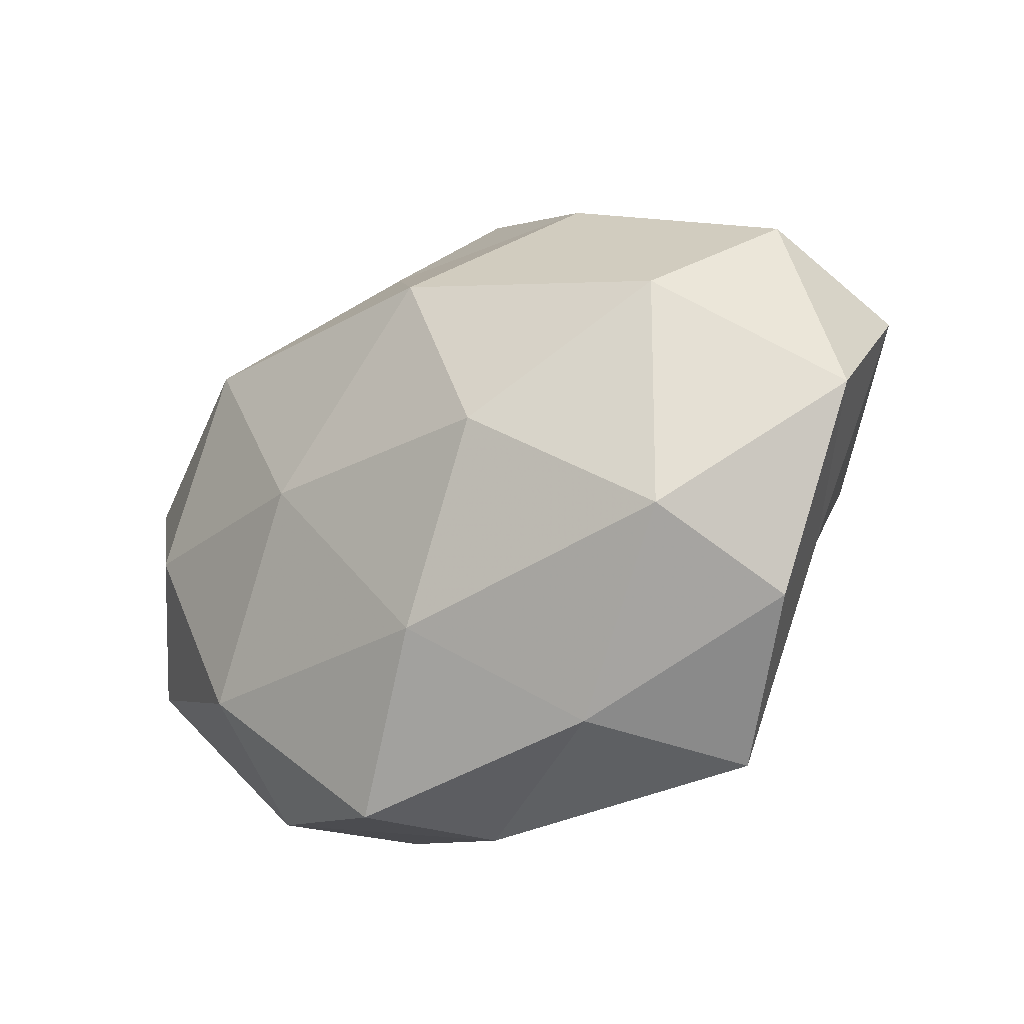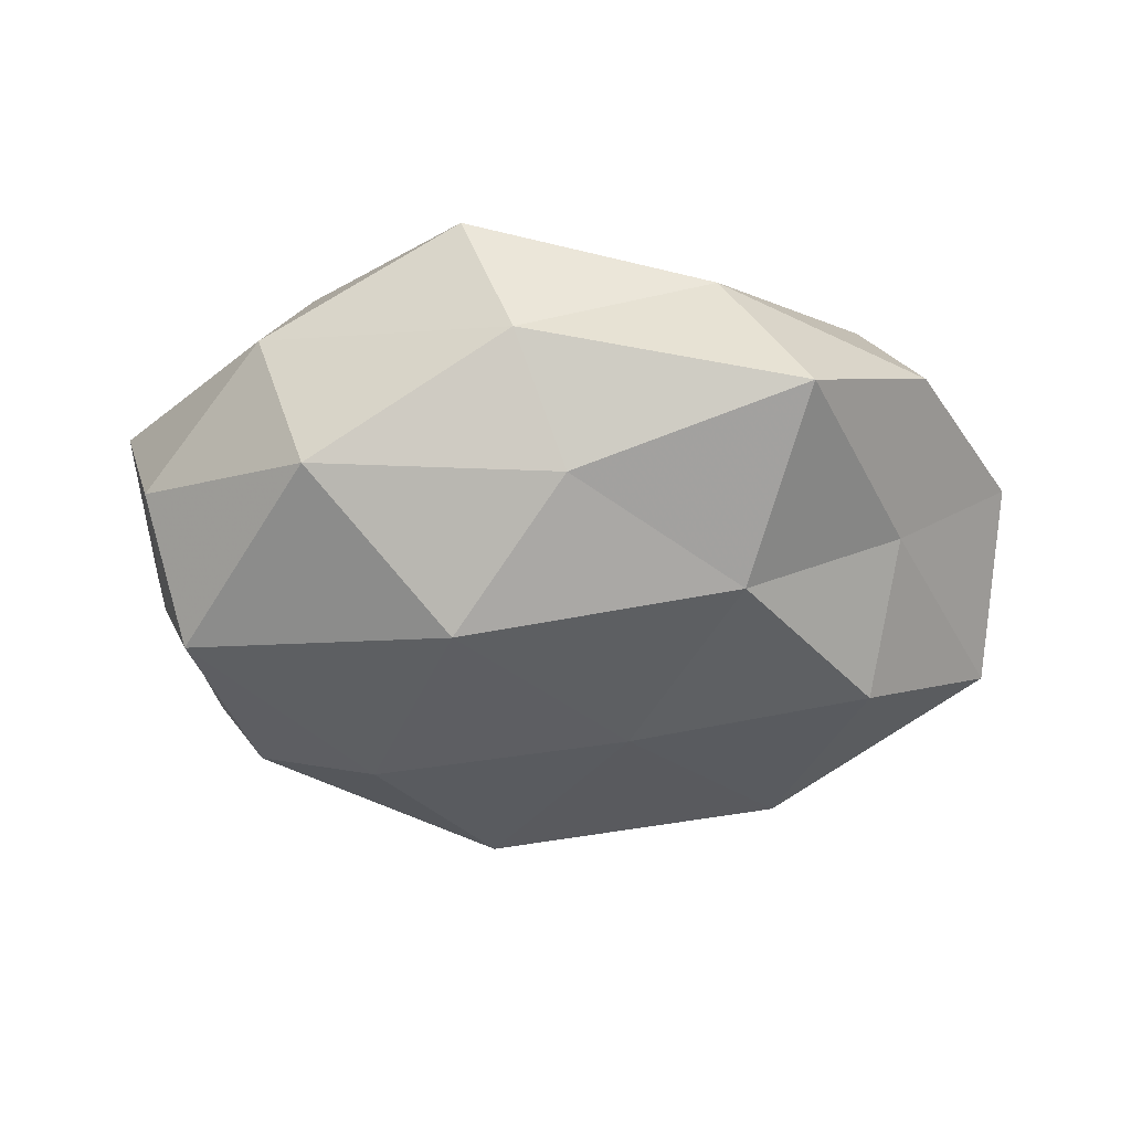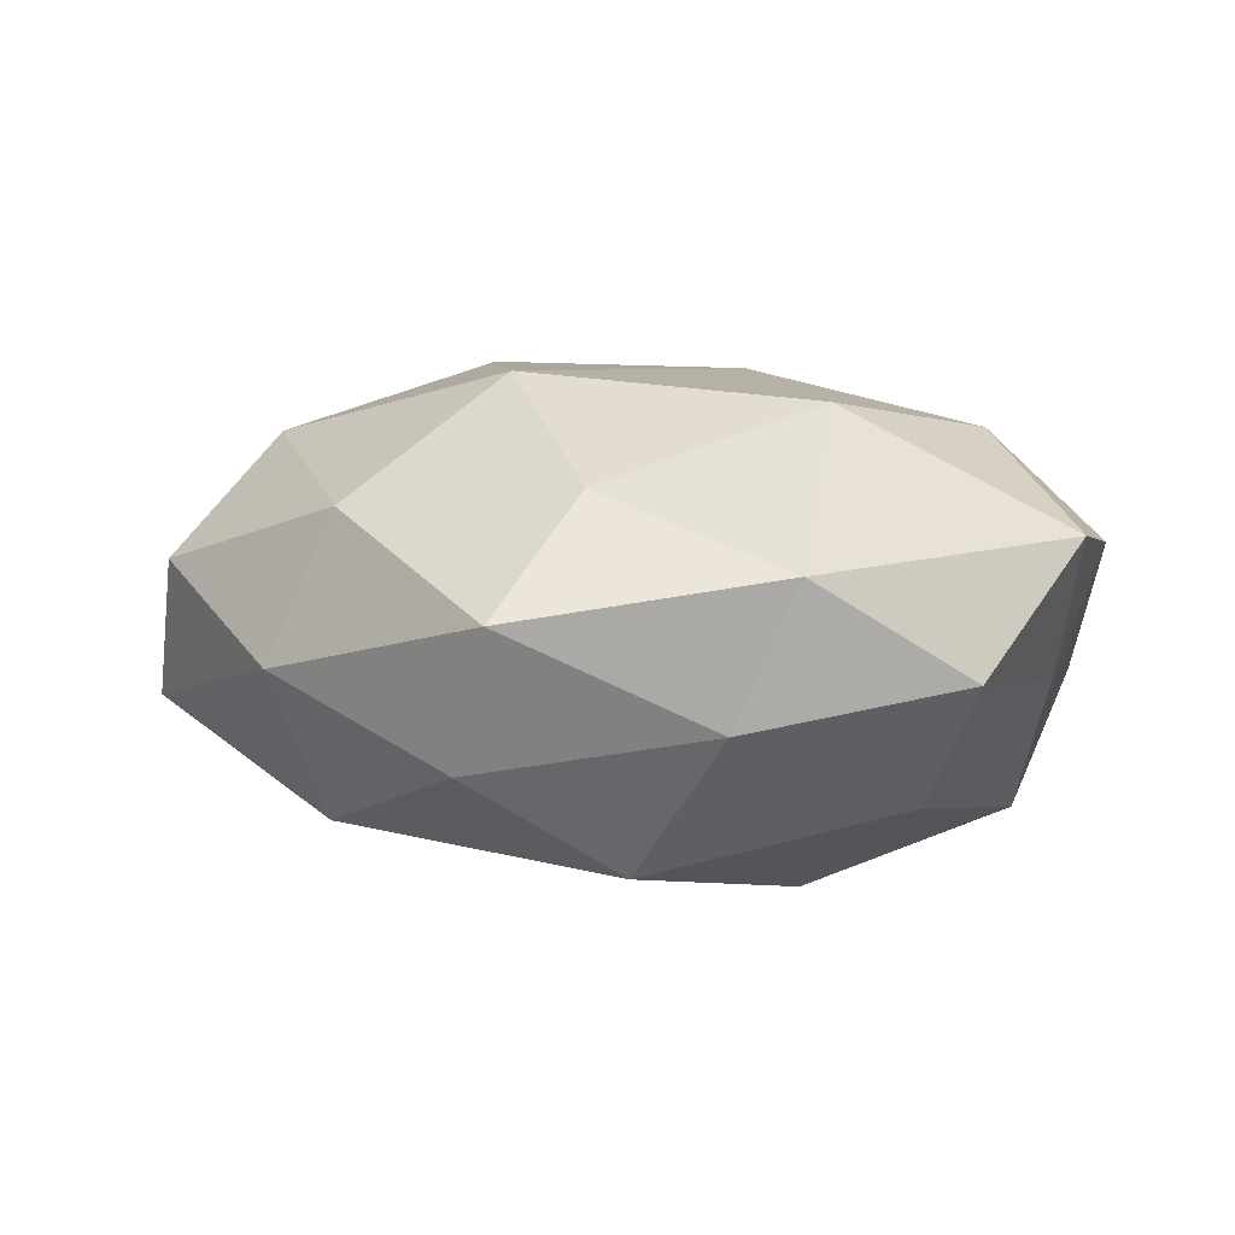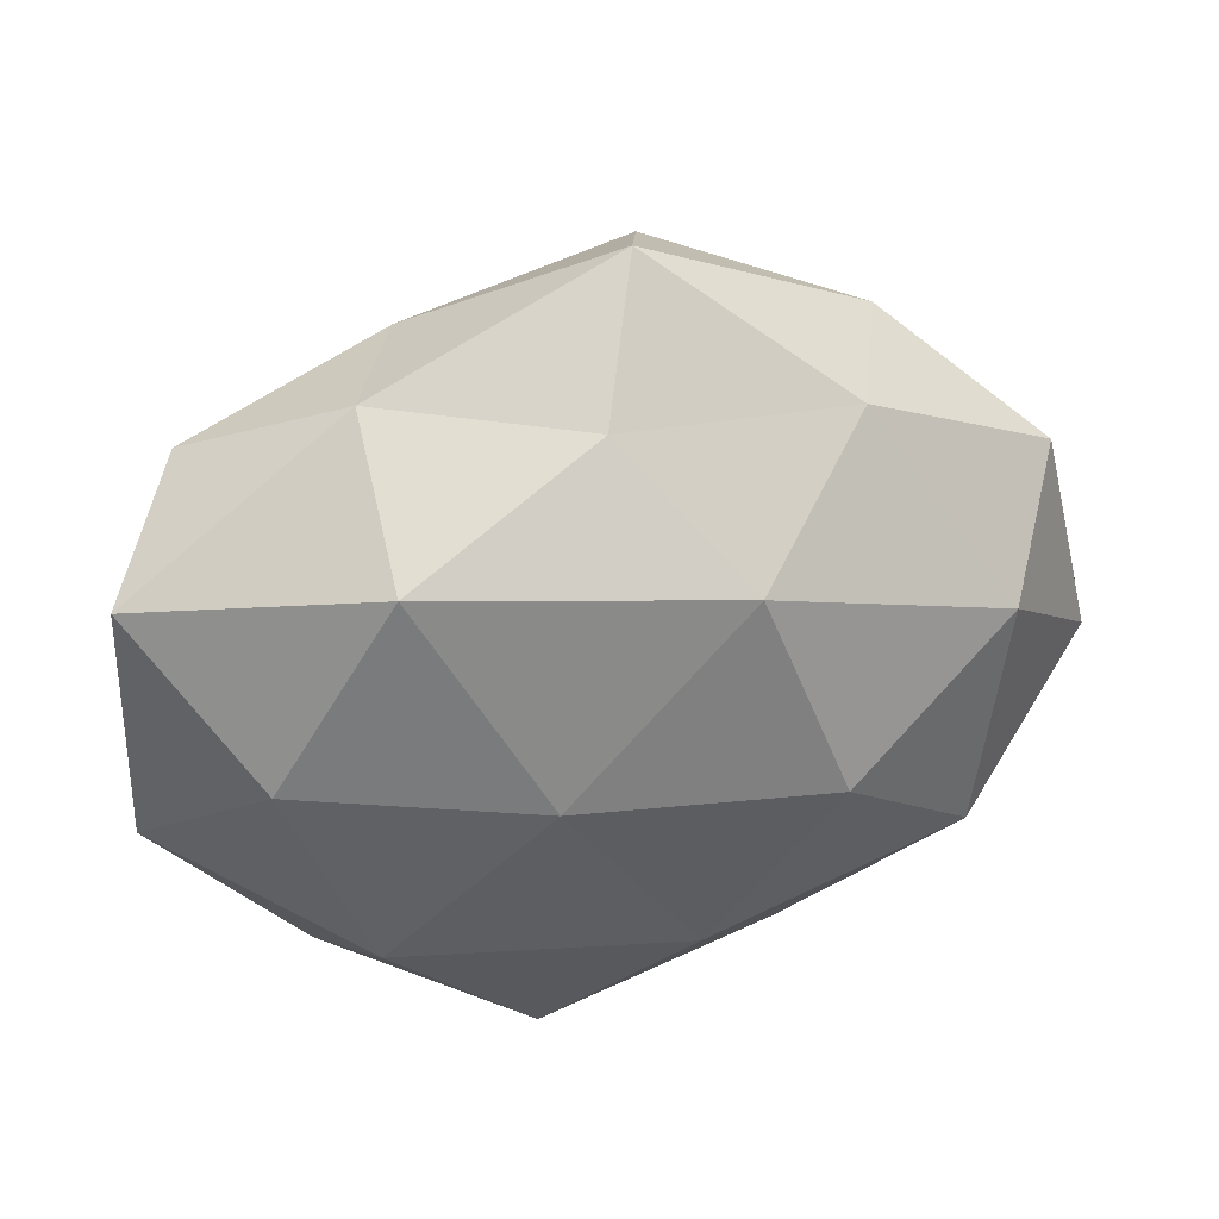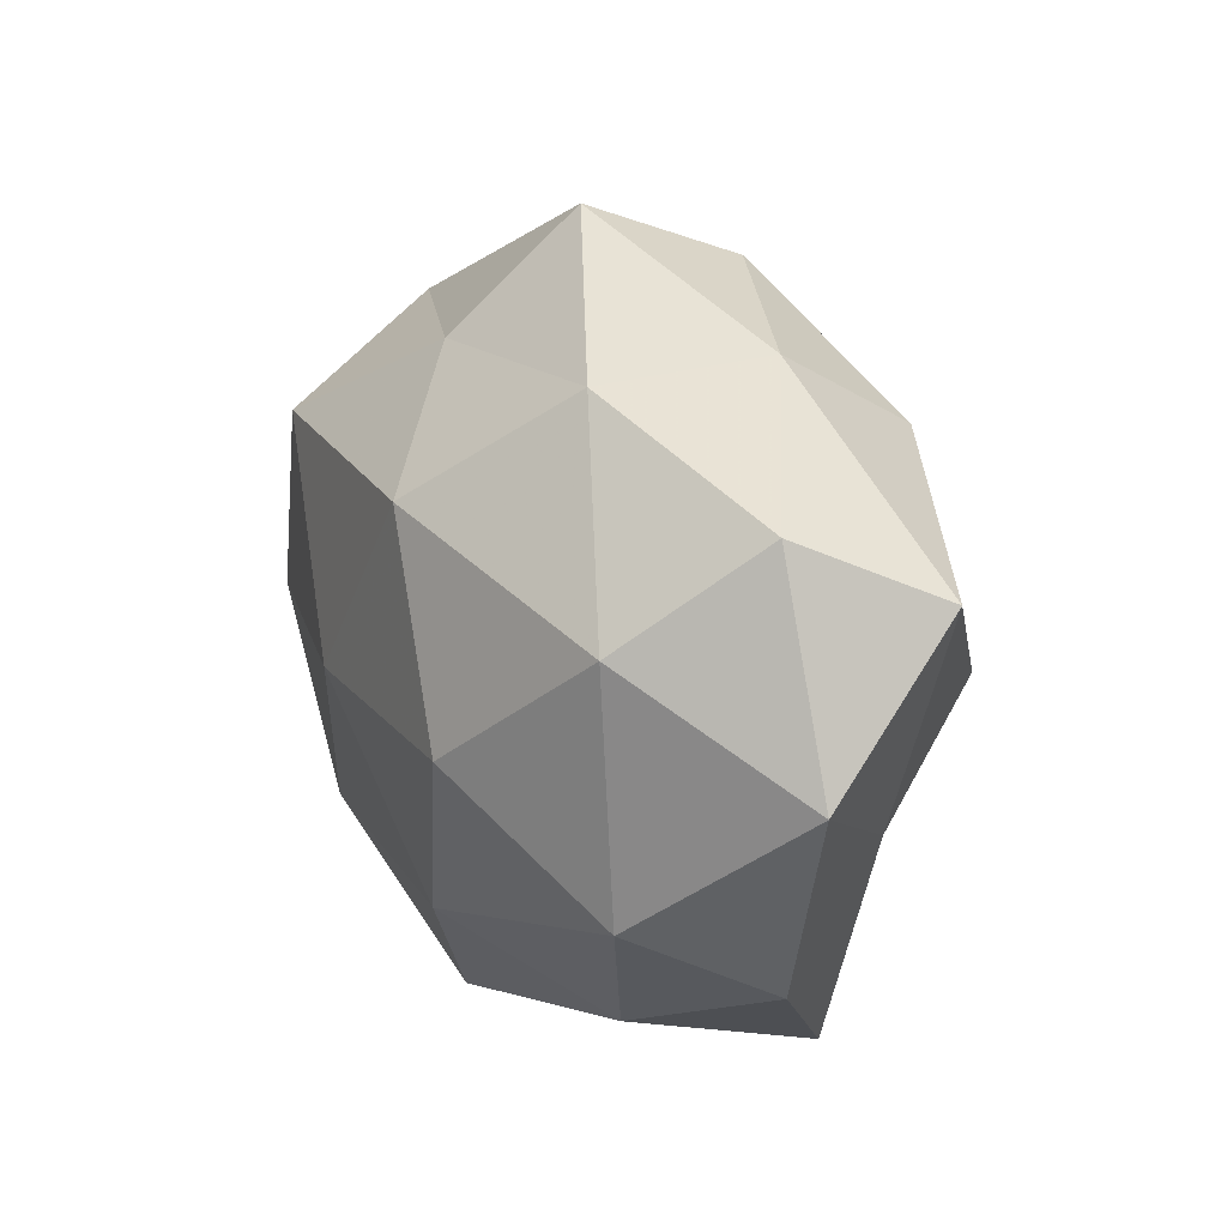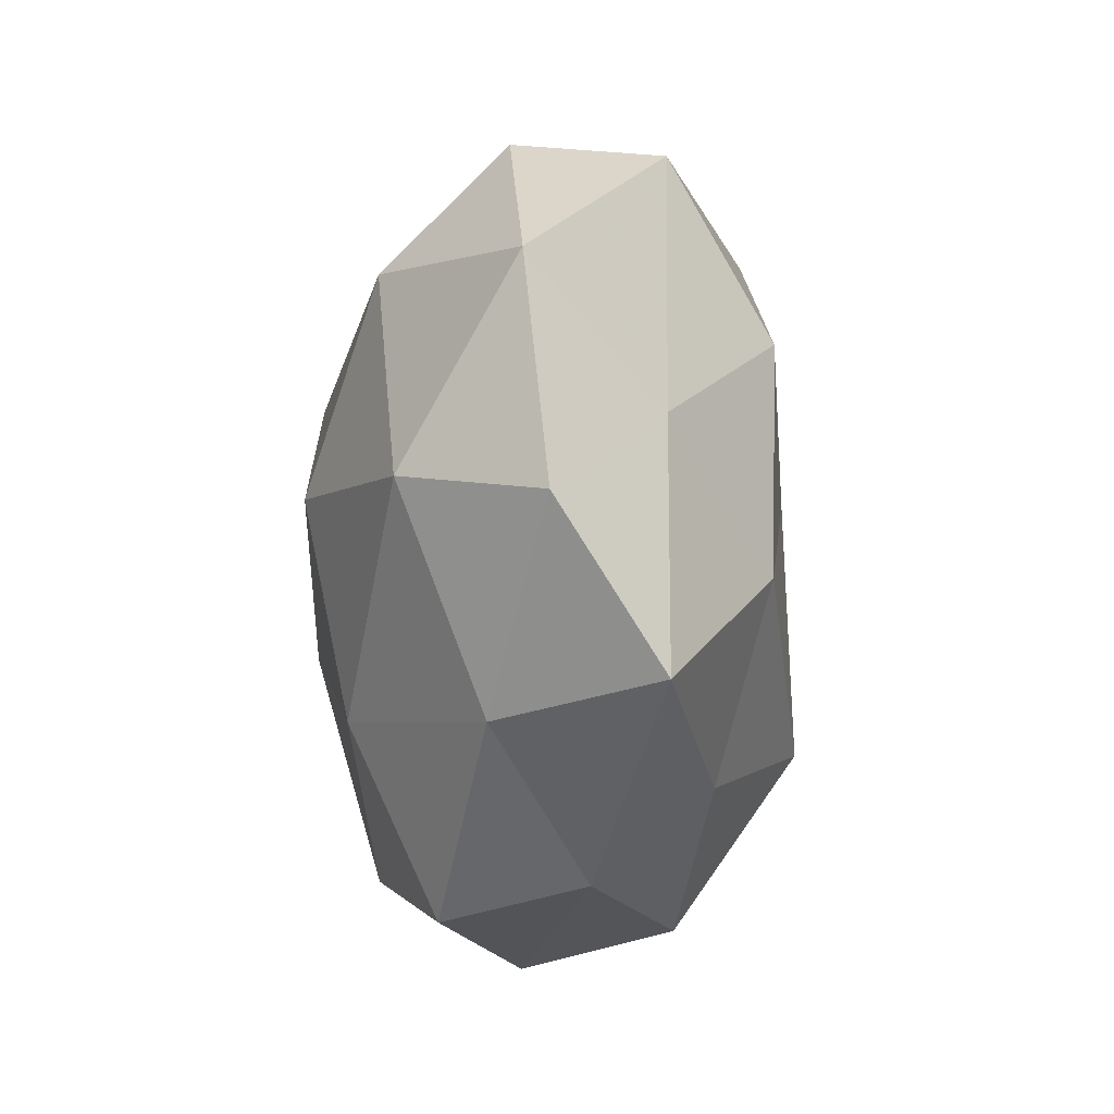
<metadata>
{"format":"obj","ext":"obj","renderer":"f3d","projection":"perspective","resolution":1024,"background":"white","views":[{"elev":-32.8,"azim":39.8,"up":"+Y"},{"elev":-42.6,"azim":-0.2,"up":"+Z"},{"elev":7.1,"azim":-164.2,"up":"+Z"},{"elev":30.5,"azim":-16.5,"up":"+Y"},{"elev":12.9,"azim":63.0,"up":"+Y"},{"elev":-42.7,"azim":87.6,"up":"+Y"}]}
</metadata>
<code>
v 0.03813 -0.02095 0.01784
v -0.0478 -0.01781 -0.007258
v -0.01081 -0.0177 -0.02945
v 0.02832 0.02495 -0.02127
v 0.009465 0.003945 -0.027
v -0.0427 -0.007242 -0.02207
v -0.02088 0.007017 -0.02968
v 0.05671 -0.005844 0.00525
v 0.02224 -0.01923 -0.02331
v -0.004077 -0.04196 -0.004543
v -0.01035 -0.04298 0.01221
v -0.04382 0.02716 -0.002938
v -0.02686 0.03495 0.008507
v -0.03653 0.01951 -0.0175
v 0.005395 -0.02738 0.02288
v 0.009358 0.01782 0.02823
v -0.0194 0.03558 -0.008003
v 0.0251 0.03057 0.01411
v 0.03226 0.03358 -0.003348
v -0.02759 -0.03165 -0.0158
v -0.003342 0.0324 0.01676
v -0.03379 -0.0335 0.002276
v -0.03984 -0.0005523 0.02188
v 0.03826 0.0007454 -0.02287
v 0.04083 0.007357 0.02075
v 0.01941 -0.03807 0.007486
v 0.01946 -0.006818 0.02859
v 0.008422 0.04083 -0.0126
v 0.003018 0.04647 0.003871
v -0.04834 0.005027 -0.005345
v 0.04997 0.01937 0.006686
v 0.001971 -0.03263 -0.01808
v 0.04157 -0.01386 -0.01046
v -0.02926 -0.02435 0.01985
v -0.007053 0.02871 -0.02493
v -0.05242 -0.01126 0.008433
v 0.05466 0.01226 -0.01015
v -0.02685 0.02212 0.02541
v -0.0117 -0.004064 0.02809
v -0.05288 0.01733 0.0117
v 0.0442 -0.02808 0.001955
v 0.02931 -0.0399 -0.01092
f 5 3 7
f 6 7 3
f 9 3 5
f 14 7 6
f 12 13 17
f 12 17 14
f 2 6 20
f 6 3 20
f 16 18 21
f 10 11 22
f 20 22 2
f 10 22 20
f 5 4 24
f 24 9 5
f 8 25 1
f 25 18 16
f 26 11 10
f 1 15 26
f 26 15 11
f 1 27 15
f 1 25 27
f 27 25 16
f 19 4 28
f 13 29 17
f 29 18 19
f 13 21 29
f 29 21 18
f 17 29 28
f 28 29 19
f 30 6 2
f 14 6 30
f 12 14 30
f 19 18 31
f 8 31 25
f 25 31 18
f 9 32 3
f 20 3 32
f 32 10 20
f 33 9 24
f 11 15 34
f 34 22 11
f 35 4 5
f 7 35 5
f 14 35 7
f 17 35 14
f 35 28 4
f 17 28 35
f 36 2 22
f 30 2 36
f 36 22 34
f 23 36 34
f 37 4 19
f 37 24 4
f 8 37 31
f 31 37 19
f 33 37 8
f 33 24 37
f 13 38 21
f 21 38 16
f 15 27 39
f 16 39 27
f 15 39 34
f 34 39 23
f 38 39 16
f 38 23 39
f 12 40 13
f 12 30 40
f 40 36 23
f 30 36 40
f 40 38 13
f 40 23 38
f 41 8 1
f 41 1 26
f 41 33 8
f 26 10 42
f 42 32 9
f 42 10 32
f 42 9 33
f 41 26 42
f 41 42 33

</code>
